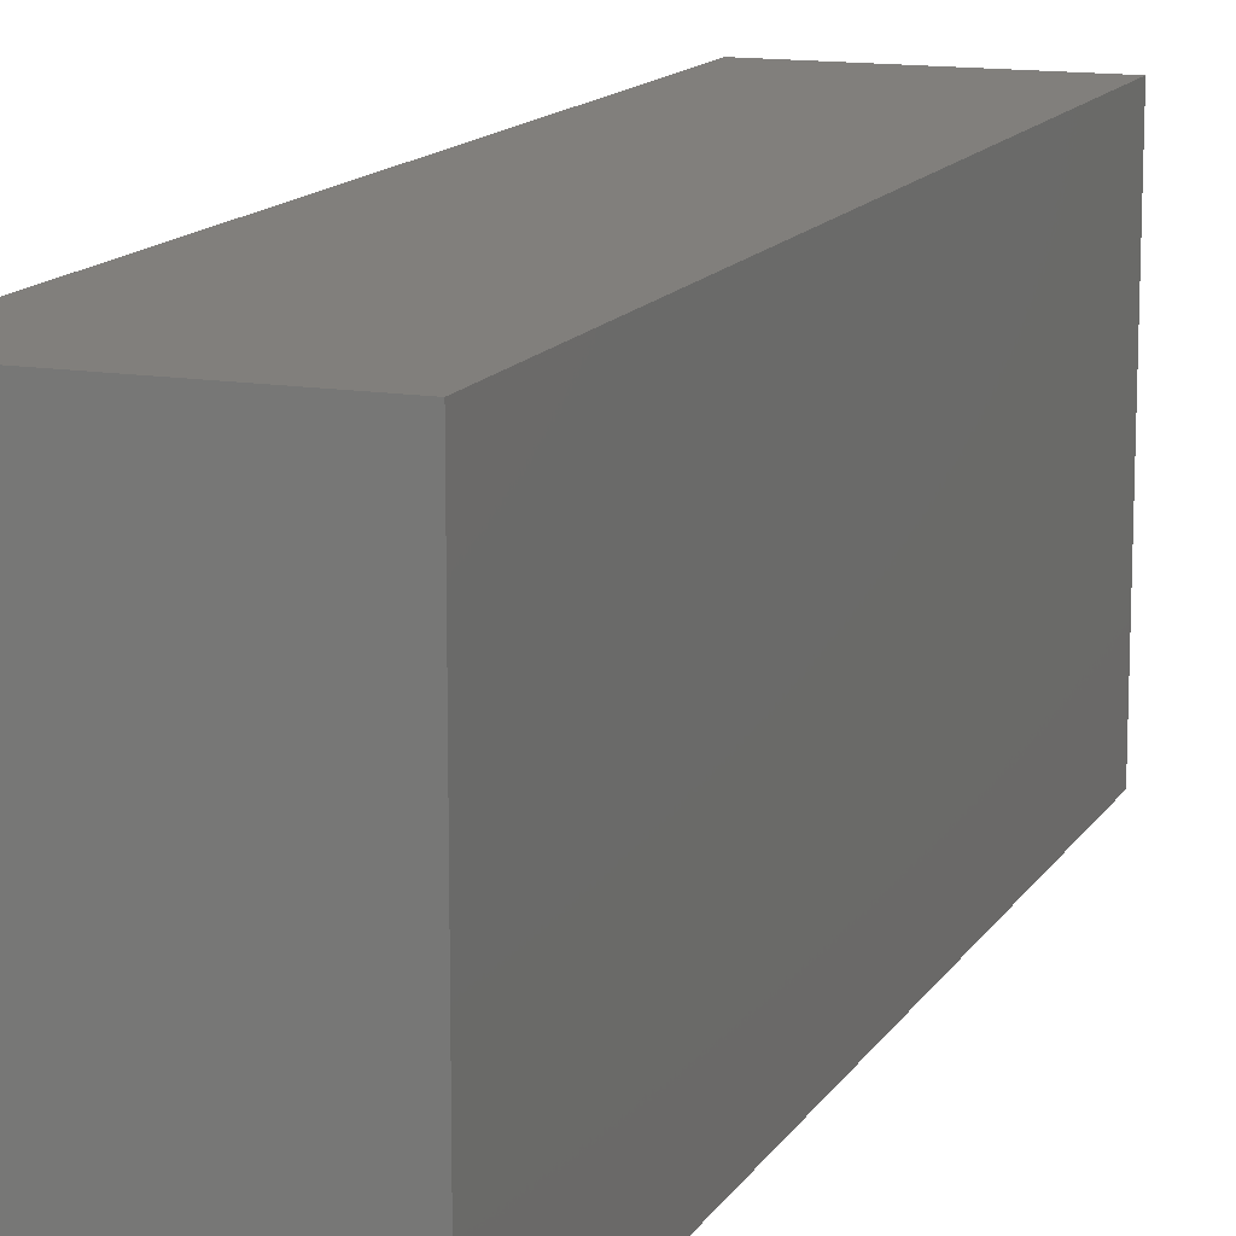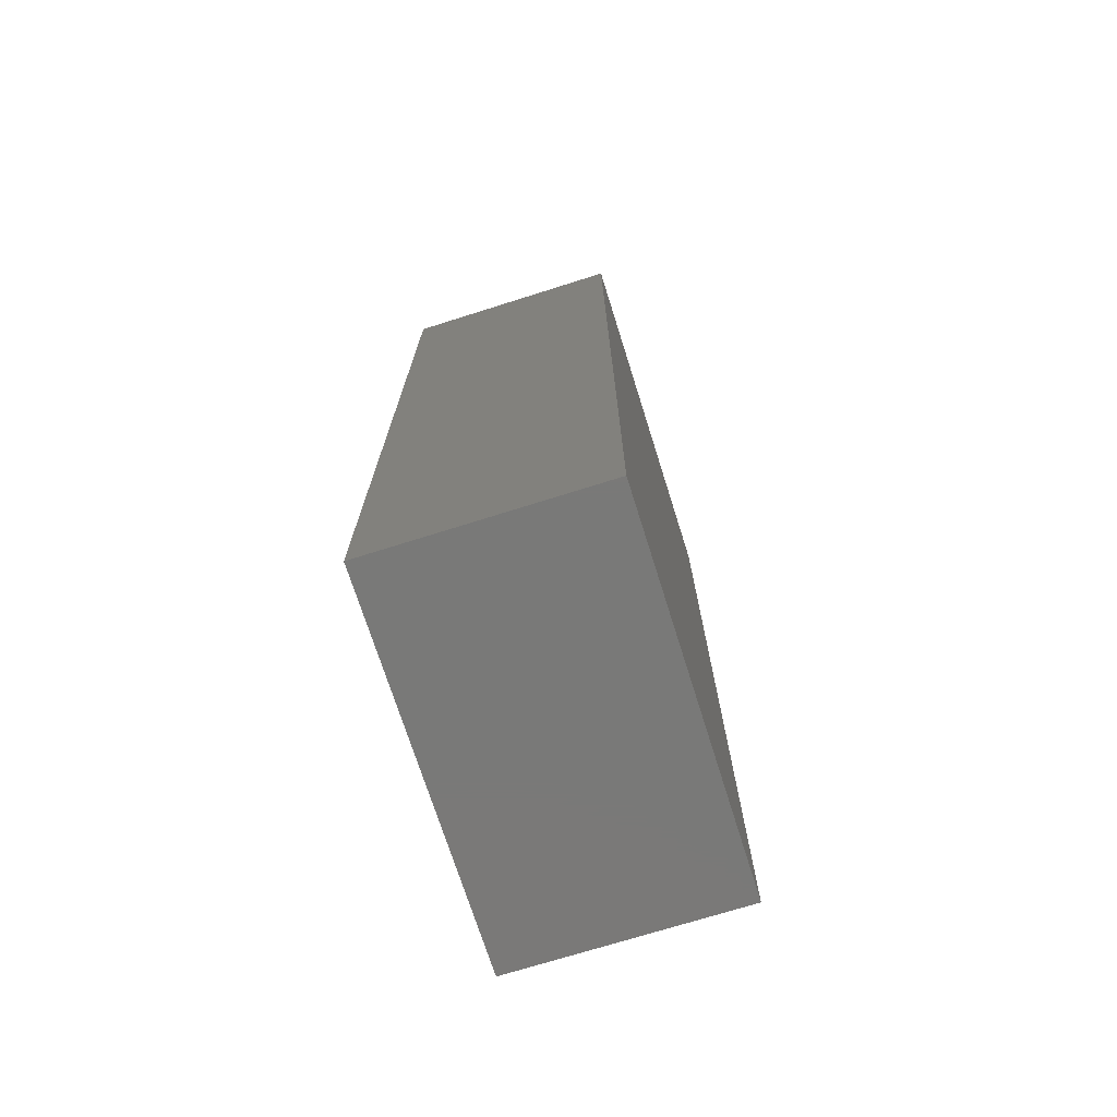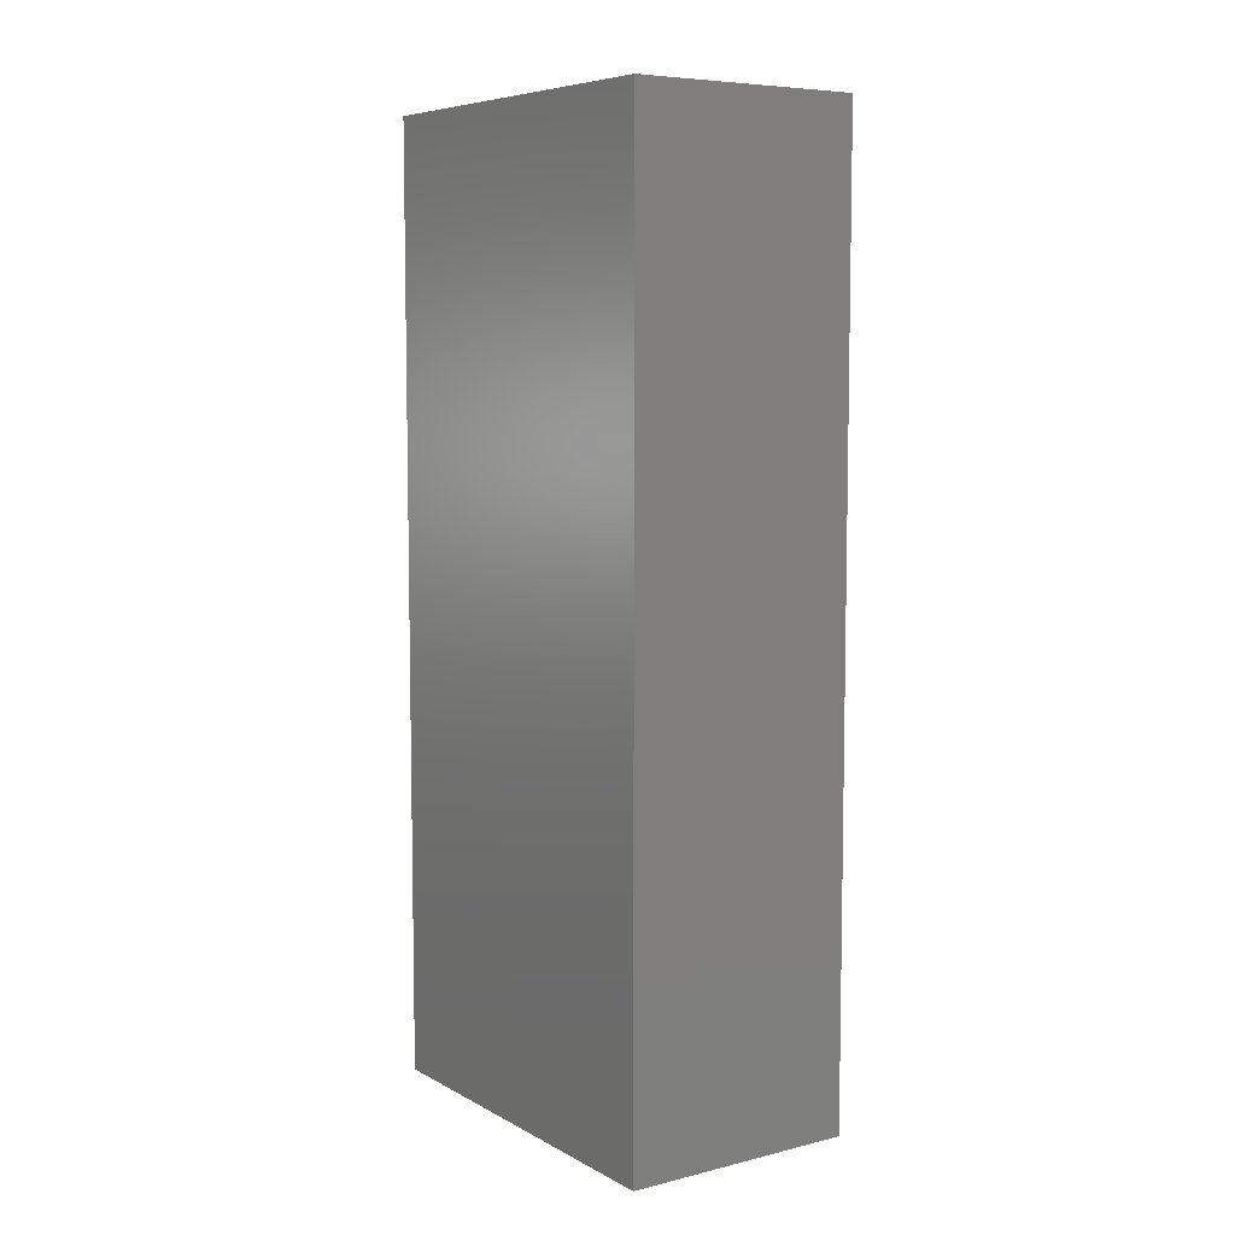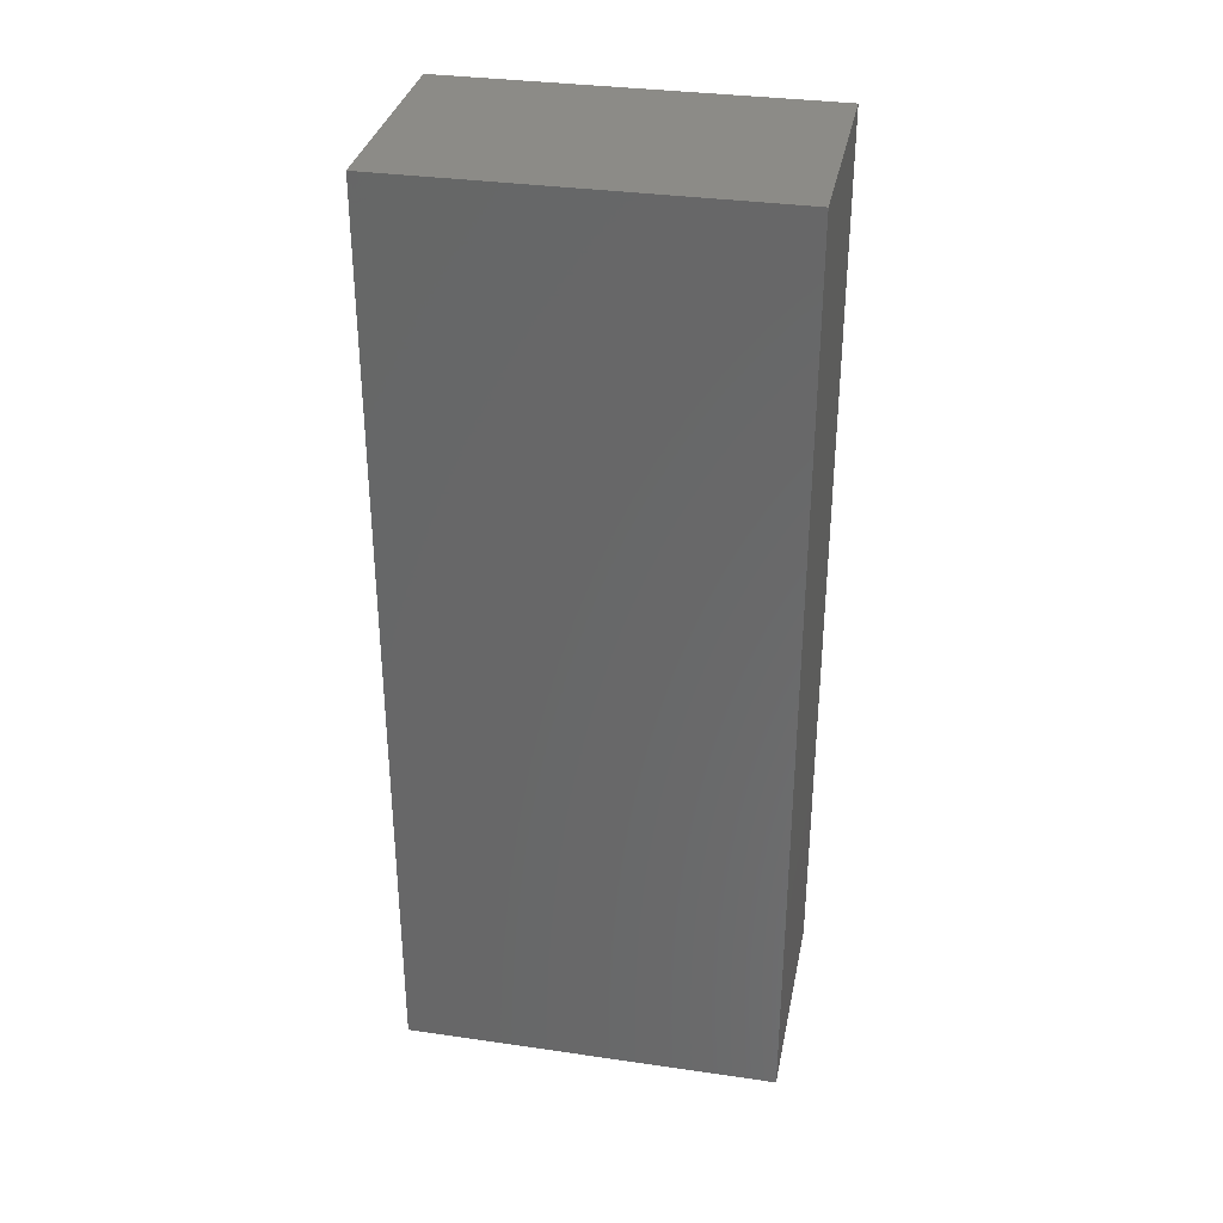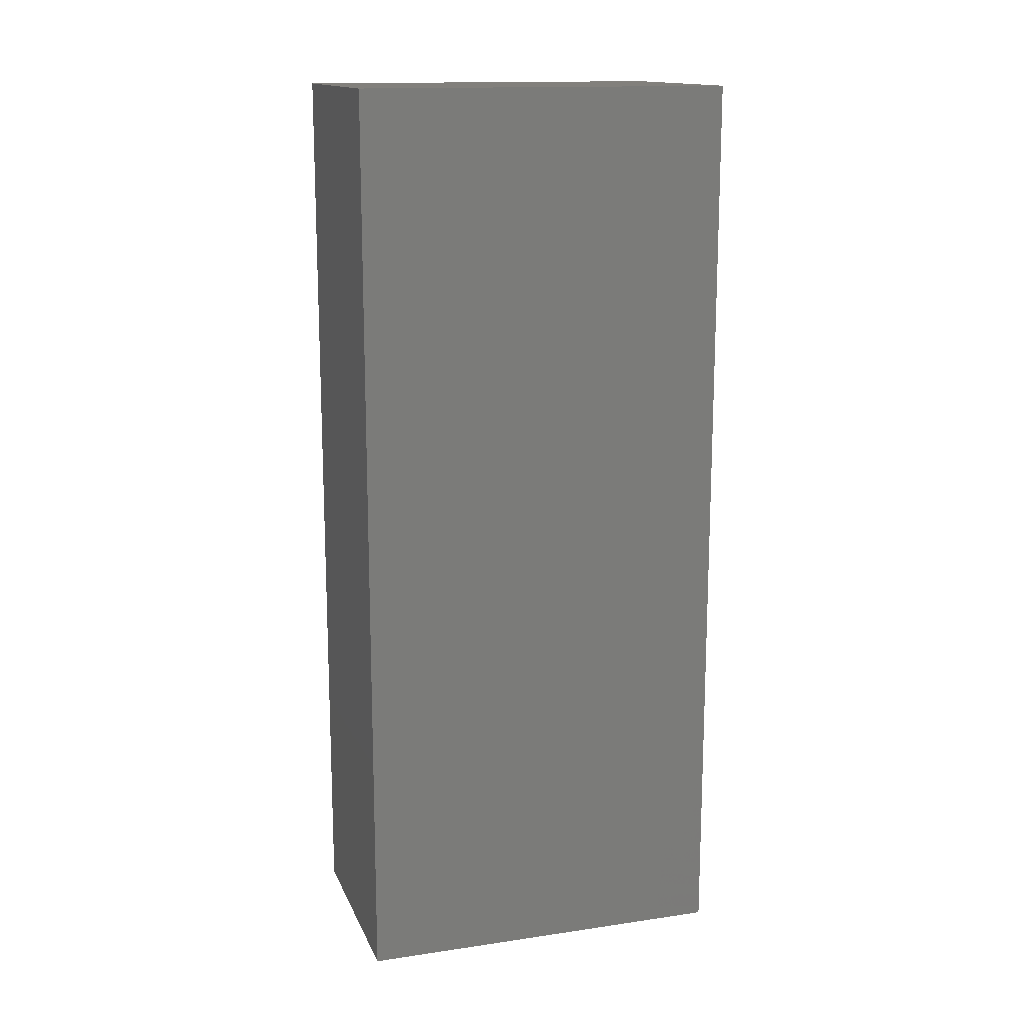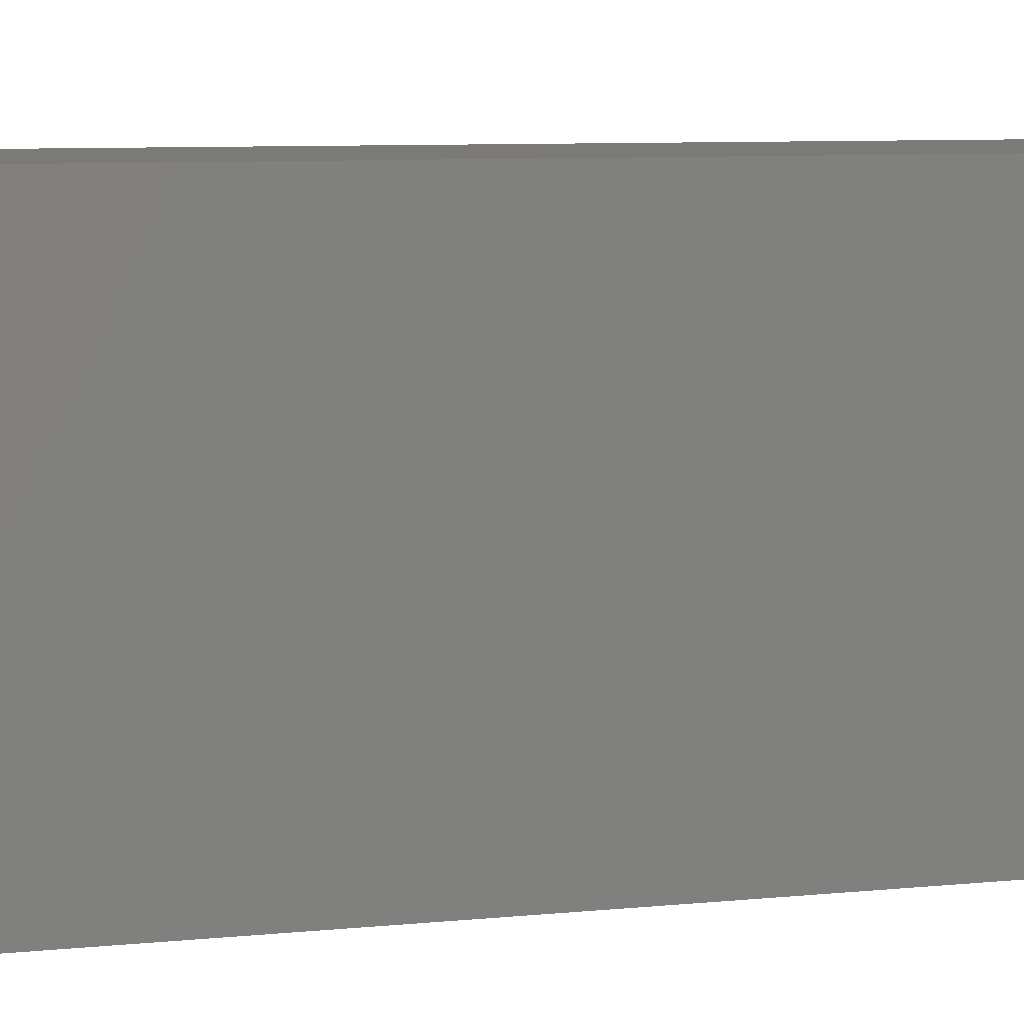
<metadata>
{"format":"stl","ext":"stl","renderer":"f3d","projection":"perspective","resolution":1024,"background":"white","views":[{"elev":13.7,"azim":-159.4,"up":"+Y"},{"elev":-72.2,"azim":-162.5,"up":"+Z"},{"elev":7.1,"azim":145.5,"up":"+Z"},{"elev":33.4,"azim":-78.8,"up":"+Z"},{"elev":14.8,"azim":72.6,"up":"+Z"},{"elev":7.3,"azim":-107.2,"up":"+Y"}]}
</metadata>
<code>
# stl→obj: 8 verts, 12 faces
v -0.1121 -0.08882 -0.3434
v -0.006266 -0.08882 0.0869
v -0.1121 -0.08882 0.0869
v -0.006266 -0.08882 -0.3434
v -0.006266 0.08719 -0.3434
v -0.1121 0.08719 0.0869
v -0.006266 0.08719 0.0869
v -0.1121 0.08719 -0.3434
f 1 2 3
f 2 1 4
f 5 6 7
f 6 5 8
f 6 2 7
f 2 6 3
f 1 5 4
f 5 1 8
f 1 6 8
f 6 1 3
f 2 5 7
f 5 2 4

</code>
